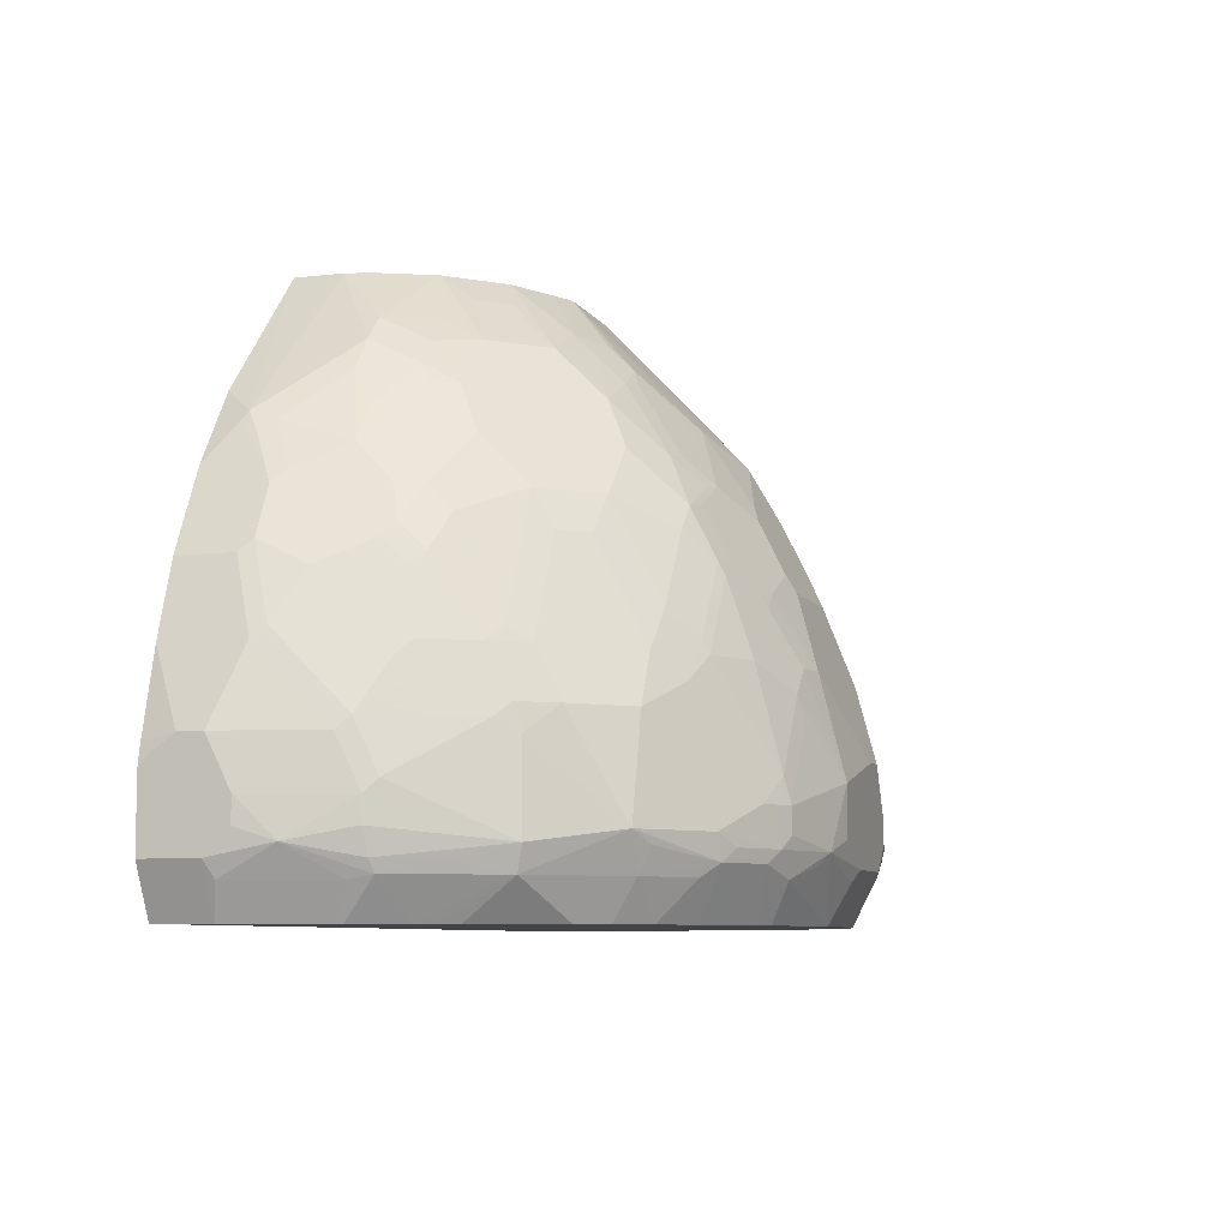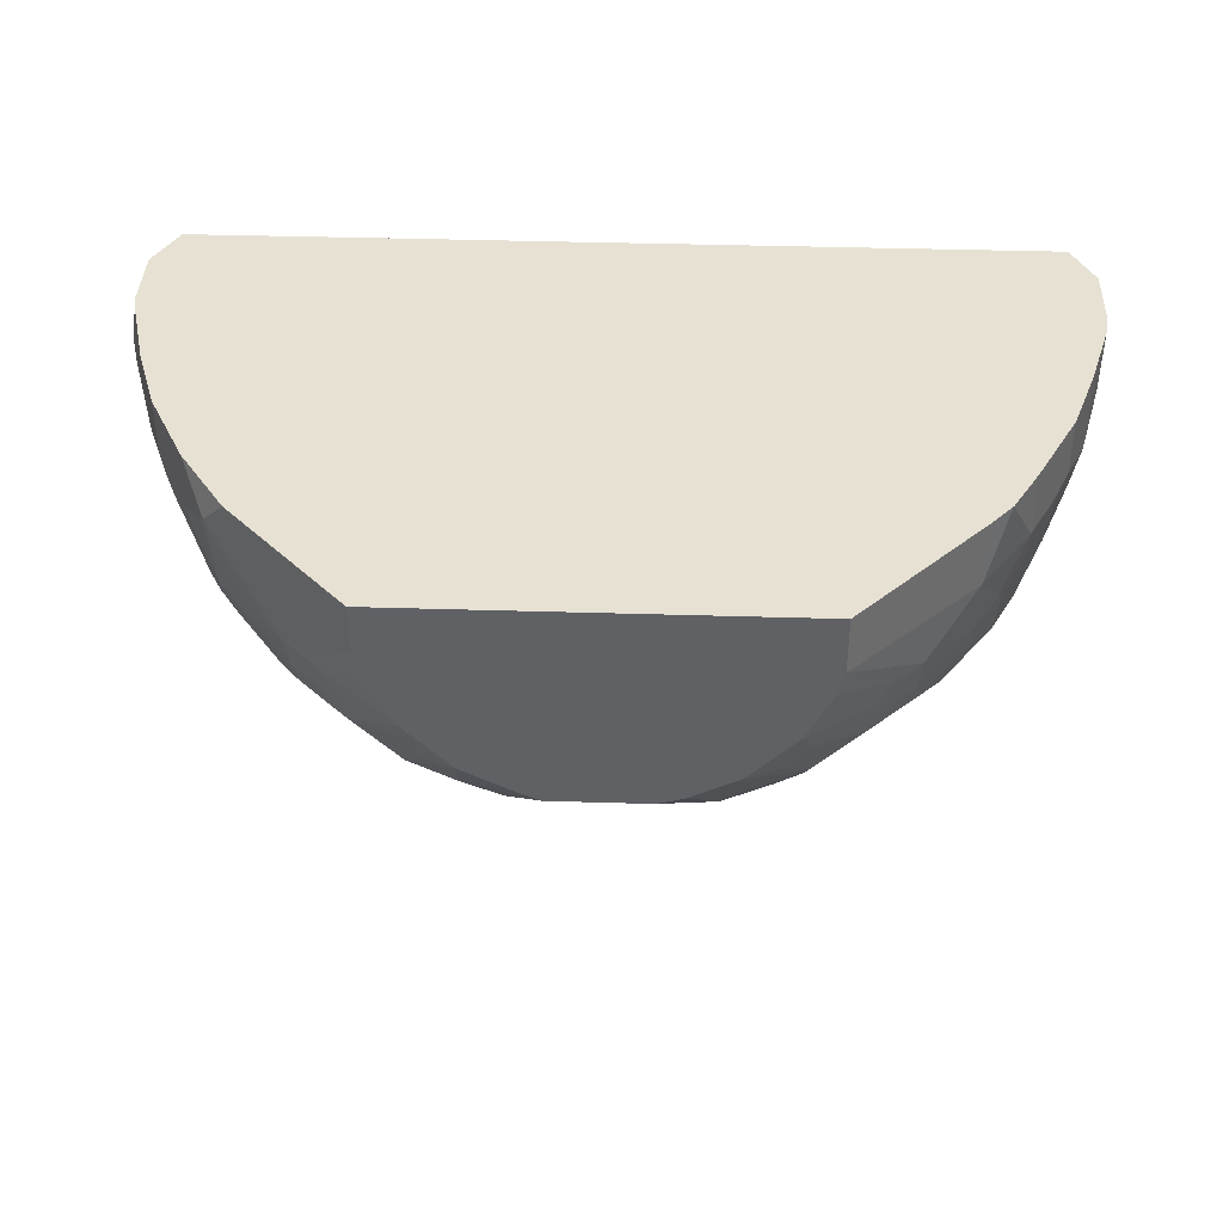
<metadata>
{"format":"obj","ext":"obj","renderer":"f3d","projection":"perspective","resolution":1024,"background":"white","views":[{"elev":-7.7,"azim":-71.7,"up":"+Z"},{"elev":39.4,"azim":2.2,"up":"+Y"}]}
</metadata>
<code>
v 0.1644 -0.03956 0.7234
v 0.1644 0.006475 0.7234
v 0.1585 -0.06028 0.7234
v 0.2039 -0.08551 0.6775
v 0.2236 -0.08551 0.6577
v 0.2631 -0.04605 0.6182
v 0.2631 0.006475 0.6182
v -0.1644 0.006475 0.7234
v 0.1391 -0.09869 0.7234
v 0.1874 -0.1085 0.6808
v 0.2039 -0.125 0.6577
v 0.2236 -0.125 0.638
v 0.2631 -0.1053 0.5985
v 0.2828 -0.08551 0.5788
v 0.3025 -0.04605 0.5591
v 0.2815 0.006475 0.5972
v -0.2631 0.006475 0.6182
v -0.2828 -0.01973 0.5985
v -0.1644 -0.03299 0.7234
v 0.1387 -0.09929 0.7234
v 0.1874 -0.148 0.661
v 0.2269 -0.148 0.6215
v 0.2664 -0.1283 0.5821
v 0.2861 -0.1085 0.5624
v 0.3059 -0.06909 0.5426
v 0.3223 -0.04605 0.5196
v 0.3091 0.006475 0.546
v 0.3025 0.006475 0.5591
v -0.3025 0.006475 0.5591
v -0.2894 -0.01973 0.5854
v -0.291 -0.02963 0.5821
v -0.2836 -0.03948 0.5919
v -0.2639 -0.05923 0.6117
v -0.2236 -0.07894 0.6577
v -0.1592 -0.05318 0.7234
v -0.2039 -0.07894 0.6775
v 0.148 -0.1283 0.7005
v 0.119 -0.119 0.7234
v 0.1677 -0.1678 0.661
v 0.2466 -0.1678 0.5821
v 0.2861 -0.148 0.5426
v 0.3059 -0.148 0.5031
v 0.3255 -0.1085 0.4835
v 0.3255 -0.06909 0.5031
v 0.3354 -0.03948 0.4933
v 0.329 0.006475 0.5063
v 0.3223 0.006475 0.5196
v -0.3223 0.006475 0.5196
v -0.3223 -0.03948 0.5196
v -0.3108 -0.04934 0.5426
v -0.3034 -0.05923 0.5525
v -0.2836 -0.09869 0.5722
v -0.2441 -0.07894 0.6314
v -0.2631 -0.09869 0.5985
v -0.2236 -0.1184 0.638
v -0.2039 -0.1184 0.6577
v -0.1574 -0.05718 0.7234
v -0.1825 -0.1085 0.6808
v -0.1377 -0.09664 0.7234
v 0.1282 -0.148 0.7005
v 0.09923 -0.1388 0.7234
v 0.148 -0.1874 0.661
v 0.1677 -0.2466 0.5821
v 0.2466 -0.2072 0.5426
v 0.2861 -0.1678 0.5229
v 0.3059 -0.1874 0.444
v 0.3255 -0.148 0.444
v 0.3453 -0.1085 0.4243
v 0.3453 -0.0888 0.444
v 0.3354 -0.07894 0.4736
v 0.3552 -0.05923 0.4341
v 0.3354 0.006475 0.4933
v -0.331 0.006475 0.5021
v -0.3354 -0.03948 0.4933
v -0.3305 -0.04934 0.5031
v -0.3305 -0.0888 0.4835
v -0.291 -0.1283 0.5426
v -0.291 -0.0888 0.5624
v -0.2614 -0.1283 0.5821
v -0.2713 -0.1085 0.5821
v -0.2441 -0.1184 0.6117
v -0.222 -0.148 0.6215
v -0.2318 -0.1283 0.6215
v -0.1825 -0.148 0.661
v -0.1431 -0.1283 0.7005
v -0.118 -0.1164 0.7234
v 0.09865 -0.1392 0.7234
v 0.148 -0.2269 0.6215
v 0.1085 -0.1874 0.6808
v 0.1249 -0.2039 0.6577
v 0.148 -0.2861 0.5426
v 0.2071 -0.2466 0.5426
v 0.2236 -0.2434 0.5196
v 0.2433 -0.2236 0.5196
v 0.2861 -0.2072 0.4637
v 0.3025 -0.2039 0.421
v 0.3223 -0.1842 0.3815
v 0.3453 -0.148 0.3651
v 0.3552 -0.09869 0.3947
v 0.3748 -0.05923 0.3552
v 0.3722 0.006475 0.3723
v 0.3552 0.006475 0.4341
v -0.3354 0.006475 0.4933
v -0.3552 -0.05923 0.4341
v -0.3502 -0.06909 0.444
v -0.3305 -0.1283 0.444
v -0.3108 -0.148 0.4835
v -0.3108 -0.1283 0.5031
v -0.3034 -0.1382 0.513
v -0.2811 -0.148 0.5426
v -0.2417 -0.1678 0.5821
v -0.1627 -0.1678 0.661
v -0.1431 -0.1874 0.661
v -0.1233 -0.148 0.7005
v -0.09821 -0.1361 0.7234
v 0.08544 -0.2039 0.6775
v 0.06026 -0.1586 0.7234
v 0.1249 -0.2236 0.638
v 0.1282 -0.2664 0.5821
v 0.08544 -0.2236 0.6577
v 0.148 -0.3059 0.5031
v 0.1677 -0.2861 0.5229
v 0.1019 -0.2795 0.5755
v 0.1085 -0.2861 0.5624
v 0.06899 -0.3059 0.5426
v 0.2071 -0.2861 0.4637
v 0.2236 -0.2828 0.4407
v 0.2828 -0.2434 0.4013
v 0.2828 -0.2236 0.4407
v 0.3223 -0.2039 0.3223
v 0.342 -0.1645 0.3421
v 0.3552 -0.1382 0.3355
v 0.3716 -0.07566 0.3124
v 0.3748 -0.05923 0.3157
v 0.3748 0.006475 0.3552
v -0.3552 0.006475 0.4341
v -0.3748 -0.03948 0.375
v -0.3552 -0.09869 0.3947
v -0.3502 -0.1283 0.3848
v -0.3305 -0.148 0.4243
v -0.3034 -0.1579 0.4933
v -0.2811 -0.1678 0.5229
v -0.2417 -0.2072 0.5426
v -0.2022 -0.2466 0.5426
v -0.1431 -0.2269 0.6215
v -0.1036 -0.2072 0.661
v -0.1036 -0.1874 0.6808
v -0.05872 -0.1558 0.7234
v 0.03949 -0.1645 0.7234
v 0.1052 -0.2631 0.5985
v 0.08544 -0.2828 0.5788
v 0.02628 -0.2828 0.5985
v 0.06577 -0.2434 0.638
v 0.148 -0.3256 0.444
v 0.1874 -0.3059 0.444
v 0.1085 -0.3256 0.4835
v 0.08874 -0.3453 0.444
v 0.1085 -0.3453 0.4243
v 0.04602 -0.3025 0.5591
v 0.04602 -0.3223 0.5196
v 0.06899 -0.3256 0.5031
v 0.2039 -0.3025 0.421
v 0.2269 -0.2861 0.4243
v 0.2433 -0.2828 0.4013
v 0.2828 -0.2631 0.3223
v 0.3288 -0.1907 0.3091
v 0.3354 -0.1776 0.3157
v 0.3552 -0.1382 0.3157
v 0.2894 -0.2499 0.3091
v 0.3683 -0.07894 0.3026
v 0.3748 -0.01973 0.296
v 0.3502 -0.1382 0.2935
v 0.3748 0.006475 0.296
v -0.3715 0.006475 0.3701
v -0.3748 -0.01973 0.375
v -0.3748 -0.05923 0.3355
v -0.3552 -0.1184 0.375
v -0.3552 -0.1382 0.3355
v -0.3502 -0.148 0.3453
v -0.3428 -0.1382 0.3947
v -0.3305 -0.1678 0.3848
v -0.3108 -0.1874 0.4243
v -0.3231 -0.1579 0.4341
v -0.3034 -0.1973 0.4341
v -0.291 -0.2072 0.444
v -0.291 -0.1678 0.5031
v -0.2828 -0.2236 0.4341
v -0.2433 -0.2236 0.513
v -0.2236 -0.2434 0.513
v -0.2022 -0.2861 0.4637
v -0.1627 -0.2861 0.5229
v -0.1431 -0.2861 0.5426
v -0.1627 -0.2466 0.5821
v -0.1233 -0.2664 0.5821
v -0.1036 -0.2269 0.6413
v -0.0723 -0.2236 0.6577
v -0.0723 -0.2039 0.6775
v -0.03956 -0.1644 0.7234
v -0.03934 -0.1645 0.7234
v 0.01314 -0.2894 0.5854
v -0.03288 -0.2631 0.6182
v -0.03288 -0.3025 0.5591
v -0.04602 -0.3091 0.5459
v 0.148 -0.3453 0.3651
v 0.1282 -0.3453 0.4045
v 0.2071 -0.3059 0.4045
v 0.03941 -0.3354 0.4933
v 0.05916 -0.3552 0.4341
v 0.03941 -0.3749 0.375
v 0.1184 -0.3552 0.375
v -0.03288 -0.3223 0.5196
v 0.2203 -0.2992 0.398
v 0.2236 -0.3025 0.3815
v 0.2269 -0.3059 0.3256
v 0.2269 -0.3059 0.2911
v 0.2861 -0.2466 0.2911
v 0.3255 -0.1874 0.2911
v 0.3486 -0.1513 0.3091
v 0.3506 -0.05923 0.256
v 0.3552 -0.03948 0.256
v 0.3502 -0.06106 0.256
v 0.3453 -0.148 0.2911
v 0.3304 -0.1331 0.256
v 0.3354 -0.1184 0.256
v 0.3552 0.006475 0.256
v -0.3748 0.006475 0.3552
v -0.3748 -0.05923 0.3157
v -0.3699 -0.0888 0.3059
v -0.3552 -0.1382 0.3157
v -0.3223 -0.2039 0.3157
v -0.3305 -0.1874 0.3256
v -0.3428 -0.1579 0.3552
v -0.3108 -0.2072 0.3848
v -0.3034 -0.217 0.3947
v -0.2828 -0.2434 0.3947
v -0.2236 -0.2828 0.4341
v -0.2039 -0.3025 0.4144
v -0.1825 -0.3059 0.444
v -0.1431 -0.3059 0.5031
v -0.1249 -0.3091 0.5064
v -0.1249 -0.2894 0.5459
v -0.08544 -0.2894 0.5657
v -0.1036 -0.2861 0.5624
v -0.1052 -0.2697 0.5854
v -0.08544 -0.2302 0.6446
v -0.04602 -0.2697 0.6051
v -0.08544 -0.3288 0.4868
v -0.04602 -0.3288 0.5064
v 0.1381 -0.3552 0.3355
v 0.1644 -0.342 0.3421
v -0.03941 -0.3354 0.4933
v 0.05916 -0.3749 0.3355
v 0.01967 -0.3749 0.375
v 0.2039 -0.3223 0.3223
v 0.2433 -0.2631 0.256
v 0.2631 -0.2434 0.256
v 0.1907 -0.3288 0.3091
v 0.1513 -0.3486 0.3091
v 0.148 -0.3453 0.2911
v 0.1725 -0.3106 0.256
v 0.1856 -0.304 0.256
v 0.2861 -0.2269 0.2713
v 0.3039 -0.1856 0.256
v 0.3106 -0.1725 0.256
v -0.3552 0.006475 0.256
v -0.3748 0.006475 0.296
v -0.3748 -0.03948 0.296
v -0.3683 -0.04605 0.2829
v -0.3486 -0.125 0.2829
v -0.3453 -0.1431 0.2861
v -0.3502 -0.1406 0.296
v -0.3108 -0.2269 0.3059
v -0.3025 -0.2236 0.375
v -0.2631 -0.2828 0.3157
v -0.2433 -0.2828 0.3947
v -0.1842 -0.3223 0.375
v -0.18 -0.3108 0.4341
v -0.1406 -0.3108 0.4933
v -0.1036 -0.3256 0.4835
v -0.1011 -0.3305 0.4736
v -0.06577 -0.3486 0.4473
v 0.1381 -0.3552 0.3157
v 0.1513 -0.3486 0.3289
v 0.0756 -0.3716 0.3124
v 0.1644 -0.342 0.3223
v -0.05916 -0.3552 0.4341
v 0.05916 -0.3749 0.3157
v -0.05916 -0.3749 0.3552
v 0.1381 -0.3502 0.2935
v 0.133 -0.3303 0.256
v -0.3552 -0.03948 0.256
v -0.3357 -0.1178 0.256
v -0.3354 -0.1184 0.256
v -0.3288 -0.1318 0.256
v -0.3159 -0.1579 0.256
v -0.3059 -0.222 0.2861
v -0.3305 -0.1801 0.296
v -0.2861 -0.2417 0.2861
v -0.2466 -0.2812 0.2861
v -0.2466 -0.291 0.3059
v -0.1973 -0.3231 0.296
v -0.2039 -0.3223 0.3157
v -0.1644 -0.342 0.3355
v -0.1406 -0.3502 0.3552
v -0.1406 -0.3305 0.4341
v -0.1011 -0.3502 0.4144
v -0.08133 -0.3502 0.4341
v 0.03941 -0.3749 0.296
v 0.0789 -0.3683 0.3026
v -0.09865 -0.3552 0.3947
v -0.1381 -0.3552 0.3355
v -0.08874 -0.37 0.3059
v -0.05916 -0.3749 0.3157
v 0.05916 -0.37 0.2935
v 0.03941 -0.3552 0.256
v 0.1184 -0.3354 0.256
v -0.3095 -0.1706 0.256
v -0.3027 -0.184 0.256
v -0.2631 -0.2434 0.256
v -0.2433 -0.2631 0.256
v -0.217 -0.2836 0.256
v -0.2071 -0.3108 0.2861
v -0.1874 -0.3305 0.3059
v -0.184 -0.3028 0.256
v -0.1712 -0.3092 0.256
v -0.1585 -0.3156 0.256
v -0.1318 -0.3289 0.256
v -0.1578 -0.3428 0.296
v -0.148 -0.3502 0.3059
v -0.1644 -0.342 0.3157
v -0.1513 -0.3486 0.3355
v -0.01967 -0.3749 0.296
v -0.1381 -0.3552 0.3157
v -0.09865 -0.3626 0.296
v -0.04008 -0.355 0.256
v -0.03941 -0.3552 0.256
v -0.02958 -0.37 0.2861
v -0.1282 -0.3502 0.2861
v -0.1191 -0.3353 0.256
v -0.1513 -0.3486 0.3157
f 204 250 206
f 196 245 244
f 196 244 246
f 196 246 201
f 196 201 199
f 196 199 197
f 197 199 198
f 200 203 211
f 201 246 202
f 202 246 203
f 204 210 249
f 203 246 242
f 203 242 240
f 203 247 248
f 203 248 211
f 204 249 250
f 195 245 196
f 204 205 210
f 203 240 247
f 190 236 237
f 194 244 195
f 184 234 235
f 184 235 187
f 184 187 185
f 187 235 189
f 187 189 188
f 189 235 275
f 189 275 236
f 190 237 238
f 190 238 239
f 190 239 191
f 191 239 192
f 192 239 240
f 192 240 241
f 192 241 242
f 192 242 243
f 192 243 194
f 194 243 244
f 195 244 245
f 206 250 213
f 215 257 258
f 207 251 286
f 216 256 262
f 216 262 263
f 216 263 217
f 217 263 264
f 217 264 222
f 219 221 224
f 219 224 223
f 219 223 264
f 219 264 263
f 219 263 256
f 219 256 255
f 219 255 261
f 219 261 260
f 219 260 290
f 182 234 184
f 219 290 316
f 219 316 315
f 215 261 255
f 215 260 261
f 215 259 260
f 215 258 259
f 207 286 253
f 207 253 209
f 207 209 208
f 209 252 210
f 209 253 288
f 209 288 313
f 209 313 332
f 209 332 308
f 206 213 212
f 209 308 287
f 210 252 249
f 211 248 251
f 213 250 254
f 213 254 214
f 214 254 215
f 215 255 256
f 215 256 216
f 215 254 257
f 209 287 252
f 182 233 234
f 157 209 158
f 180 232 181
f 147 198 148
f 149 199 152
f 151 153 152
f 151 152 159
f 152 200 160
f 152 160 159
f 152 199 201
f 152 201 202
f 152 202 203
f 152 203 200
f 154 204 155
f 154 158 205
f 154 205 204
f 155 206 162
f 155 204 206
f 156 161 207
f 156 207 157
f 147 197 198
f 157 207 208
f 146 197 147
f 146 195 196
f 142 186 143
f 219 315 336
f 143 186 185
f 143 185 187
f 143 187 188
f 143 188 189
f 143 189 144
f 144 190 191
f 144 191 192
f 144 192 193
f 144 193 145
f 144 189 236
f 144 236 190
f 145 193 192
f 145 192 194
f 145 194 195
f 145 195 146
f 146 196 197
f 157 208 209
f 158 209 210
f 158 210 205
f 170 220 171
f 171 220 225
f 171 225 173
f 172 221 219
f 172 218 222
f 172 222 223
f 172 223 224
f 172 224 221
f 174 226 175
f 176 227 228
f 176 228 178
f 178 228 229
f 178 229 230
f 178 230 231
f 178 231 179
f 179 231 233
f 179 233 232
f 170 219 220
f 170 172 219
f 168 218 172
f 167 218 168
f 160 207 161
f 160 200 211
f 160 211 251
f 160 251 207
f 162 206 212
f 162 212 164
f 162 164 163
f 164 212 213
f 181 232 233
f 164 213 165
f 165 214 215
f 165 215 216
f 165 216 169
f 166 217 222
f 166 222 218
f 166 218 167
f 166 169 216
f 166 216 217
f 165 213 214
f 219 336 335
f 276 302 303
f 219 339 327
f 288 310 311
f 288 311 312
f 288 312 313
f 289 309 314
f 289 314 315
f 289 315 316
f 289 316 290
f 295 317 296
f 296 317 318
f 296 318 319
f 296 319 298
f 298 319 299
f 299 319 320
f 299 320 321
f 299 321 322
f 299 322 301
f 299 301 300
f 288 306 310
f 301 323 302
f 288 307 306
f 284 309 289
f 274 300 301
f 274 301 302
f 274 302 275
f 275 302 276
f 276 303 277
f 277 303 304
f 277 304 305
f 277 305 278
f 278 305 306
f 278 306 307
f 278 307 280
f 278 280 279
f 280 307 281
f 281 307 286
f 282 284 289
f 284 287 308
f 284 308 309
f 286 307 288
f 301 322 324
f 301 324 325
f 301 325 326
f 312 334 335
f 312 335 336
f 312 336 337
f 312 337 332
f 312 332 313
f 312 333 329
f 312 329 338
f 312 338 334
f 321 324 322
f 327 339 328
f 328 339 338
f 328 338 329
f 329 340 330
f 332 337 336
f 334 338 335
f 335 338 339
f 141 186 142
f 311 333 312
f 311 329 333
f 311 340 329
f 311 331 340
f 301 326 327
f 301 327 328
f 301 328 329
f 301 329 323
f 302 323 329
f 302 329 330
f 302 330 303
f 303 330 340
f 274 299 300
f 303 340 331
f 304 331 311
f 304 311 310
f 304 310 306
f 304 306 305
f 308 315 314
f 308 314 309
f 308 332 336
f 308 336 315
f 303 331 304
f 219 335 339
f 274 298 299
f 272 274 273
f 228 270 271
f 228 271 229
f 229 271 272
f 229 272 230
f 230 272 231
f 231 272 233
f 233 272 273
f 233 273 234
f 234 273 235
f 235 274 275
f 235 273 274
f 236 275 237
f 237 276 277
f 237 277 238
f 237 275 276
f 238 277 239
f 239 278 279
f 228 269 270
f 239 279 247
f 228 268 269
f 227 267 228
f 219 327 326
f 219 326 325
f 219 325 324
f 219 324 321
f 219 321 320
f 219 320 319
f 219 319 318
f 219 318 317
f 219 317 295
f 219 295 294
f 219 294 293
f 219 293 292
f 219 292 291
f 219 291 265
f 219 265 225
f 219 225 220
f 222 264 223
f 228 267 268
f 239 247 240
f 239 277 278
f 240 242 241
f 259 289 290
f 259 290 260
f 265 291 267
f 265 267 266
f 267 291 268
f 268 291 292
f 268 292 269
f 269 292 270
f 270 292 293
f 270 293 294
f 270 294 295
f 270 295 296
f 270 296 297
f 270 297 271
f 271 297 272
f 272 297 296
f 272 296 274
f 258 289 259
f 258 282 289
f 256 263 262
f 254 258 257
f 242 244 243
f 242 246 244
f 247 279 280
f 247 280 281
f 247 281 248
f 248 281 251
f 249 282 258
f 249 258 283
f 274 296 298
f 249 283 250
f 249 284 282
f 250 283 258
f 250 258 285
f 250 285 254
f 251 281 286
f 252 287 284
f 253 286 288
f 254 285 258
f 249 252 284
f 141 185 186
f 104 138 105
f 141 183 184
f 32 51 52
f 33 52 53
f 33 53 34
f 34 53 52
f 34 52 54
f 34 54 55
f 34 55 56
f 34 56 36
f 35 36 57
f 36 56 84
f 36 84 58
f 36 58 59
f 36 59 57
f 37 38 61
f 37 61 60
f 37 60 39
f 39 60 62
f 32 52 33
f 39 62 63
f 31 51 32
f 30 50 31
f 21 39 22
f 22 40 23
f 22 39 40
f 23 41 24
f 23 40 41
f 24 41 25
f 25 42 43
f 25 43 44
f 25 44 26
f 25 41 42
f 26 44 45
f 26 45 46
f 26 46 47
f 26 47 27
f 29 48 30
f 30 48 49
f 30 49 50
f 31 50 51
f 39 63 64
f 39 64 40
f 40 64 41
f 50 77 78
f 50 78 52
f 50 52 51
f 52 78 77
f 52 77 79
f 52 79 80
f 52 80 81
f 52 81 54
f 54 81 55
f 55 82 56
f 55 81 83
f 55 83 82
f 56 82 84
f 58 84 59
f 59 84 85
f 59 85 86
f 60 61 62
f 50 76 77
f 50 75 76
f 49 75 50
f 49 74 75
f 41 64 65
f 41 65 42
f 42 66 67
f 42 67 68
f 42 68 69
f 42 69 43
f 42 65 95
f 42 95 66
f 21 37 39
f 43 70 45
f 43 69 71
f 43 71 70
f 45 72 46
f 45 70 71
f 45 71 102
f 45 102 72
f 48 73 49
f 49 73 74
f 43 45 44
f 61 87 62
f 20 38 37
f 19 36 35
f 1 6 7
f 1 7 2
f 2 7 16
f 2 16 28
f 2 28 27
f 2 27 47
f 2 47 46
f 2 46 72
f 2 72 102
f 2 102 101
f 2 101 135
f 2 135 173
f 2 173 225
f 2 225 265
f 2 265 266
f 2 266 226
f 2 226 174
f 1 5 6
f 2 174 136
f 1 4 5
f 1 9 3
f 1 2 8
f 1 8 19
f 1 19 35
f 1 35 57
f 1 57 59
f 1 59 86
f 1 86 115
f 1 115 148
f 1 148 198
f 1 198 199
f 1 199 149
f 1 149 117
f 1 117 87
f 1 87 61
f 1 61 38
f 1 38 20
f 1 20 9
f 1 3 4
f 2 136 103
f 2 103 73
f 2 73 48
f 12 23 13
f 13 23 24
f 141 184 185
f 14 24 25
f 14 25 15
f 15 25 26
f 15 26 27
f 15 27 28
f 15 28 16
f 17 29 18
f 18 29 30
f 18 30 31
f 18 31 32
f 18 32 33
f 18 33 34
f 18 34 19
f 19 34 36
f 12 22 23
f 11 22 12
f 11 21 22
f 10 20 21
f 2 48 29
f 2 29 17
f 2 17 8
f 3 9 4
f 4 9 10
f 4 10 21
f 4 21 11
f 4 11 5
f 20 37 21
f 5 12 13
f 5 14 6
f 5 11 12
f 6 14 15
f 6 15 16
f 6 16 7
f 8 17 18
f 8 18 19
f 9 20 10
f 5 13 14
f 62 88 63
f 13 24 14
f 62 89 116
f 116 117 149
f 116 149 120
f 118 120 150
f 119 150 123
f 120 151 150
f 120 149 152
f 120 152 153
f 120 153 151
f 121 154 155
f 121 155 126
f 121 126 122
f 121 125 156
f 121 156 157
f 121 157 158
f 121 158 154
f 123 150 151
f 123 151 124
f 115 147 148
f 124 151 125
f 113 115 114
f 113 146 147
f 105 138 139
f 105 139 106
f 106 140 107
f 106 139 140
f 107 141 109
f 107 109 108
f 107 140 183
f 107 183 141
f 109 141 110
f 110 142 143
f 110 143 111
f 110 141 142
f 111 143 144
f 111 144 113
f 111 113 112
f 113 144 145
f 113 145 146
f 113 147 115
f 104 137 138
f 125 159 160
f 125 161 156
f 137 267 227
f 137 227 176
f 137 176 178
f 137 178 177
f 137 177 138
f 138 177 139
f 139 177 178
f 139 178 179
f 139 179 232
f 139 232 180
f 139 180 140
f 140 181 233
f 140 233 182
f 140 182 184
f 140 184 183
f 140 180 181
f 62 87 89
f 137 266 267
f 125 160 161
f 137 226 266
f 136 174 175
f 125 151 159
f 126 155 162
f 126 162 163
f 126 163 164
f 128 164 165
f 128 165 130
f 130 166 167
f 130 167 168
f 130 168 132
f 130 132 131
f 130 165 169
f 130 169 166
f 132 168 133
f 133 170 171
f 133 171 134
f 133 168 172
f 133 172 170
f 137 175 226
f 104 175 137
f 126 164 127
f 100 132 133
f 71 101 102
f 73 103 74
f 74 103 136
f 74 136 104
f 74 104 75
f 75 104 105
f 75 105 76
f 76 106 107
f 76 107 108
f 76 108 109
f 76 109 77
f 76 105 106
f 77 110 111
f 77 111 79
f 77 109 110
f 79 111 82
f 79 82 83
f 71 100 101
f 71 99 100
f 68 71 69
f 68 132 99
f 62 116 90
f 104 136 175
f 62 90 88
f 63 88 119
f 63 119 91
f 63 91 92
f 63 92 64
f 64 93 94
f 79 83 81
f 64 94 129
f 64 95 65
f 64 92 93
f 66 96 97
f 66 97 98
f 66 98 67
f 66 95 96
f 67 98 68
f 68 98 132
f 64 129 95
f 79 81 80
f 68 99 71
f 84 112 85
f 93 127 164
f 93 164 128
f 93 128 129
f 93 129 94
f 95 129 128
f 95 128 96
f 96 128 97
f 97 130 131
f 97 131 98
f 98 131 132
f 99 132 100
f 100 133 134
f 100 134 171
f 100 171 173
f 100 173 135
f 82 111 84
f 100 135 101
f 92 127 93
f 92 126 127
f 97 128 130
f 91 125 121
f 85 112 113
f 92 122 126
f 85 113 114
f 85 114 115
f 85 115 86
f 84 111 112
f 87 117 116
f 88 90 118
f 88 118 150
f 87 116 89
f 88 150 119
f 90 116 120
f 90 120 118
f 91 121 122
f 91 122 92
f 91 119 123
f 91 123 124
f 91 124 125

</code>
